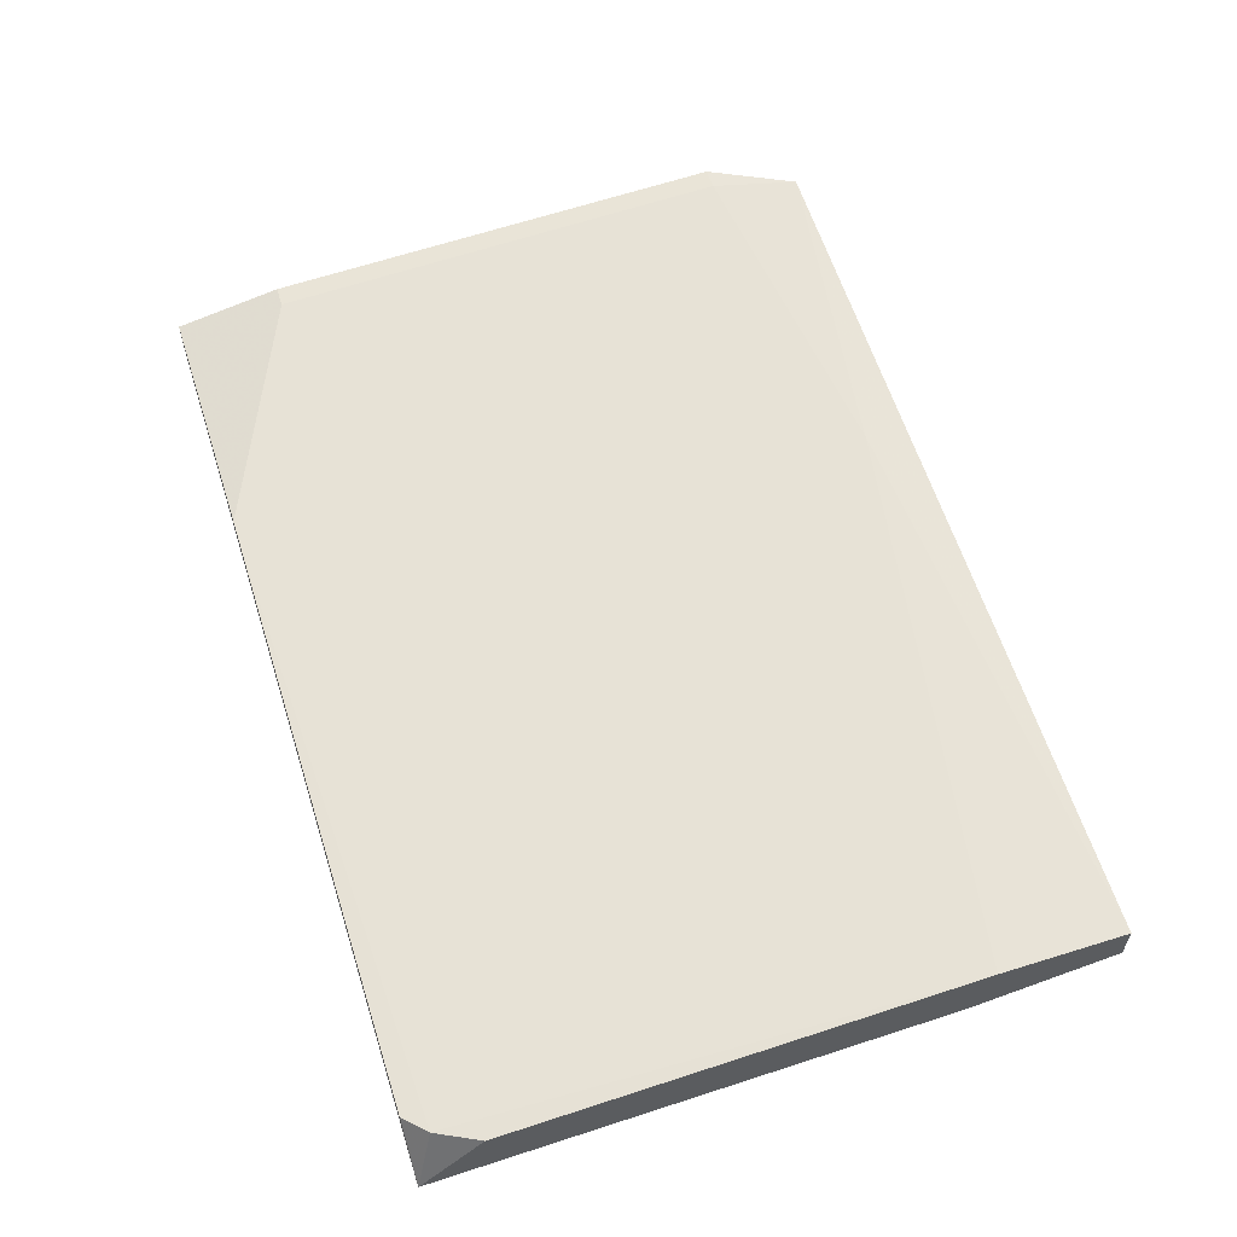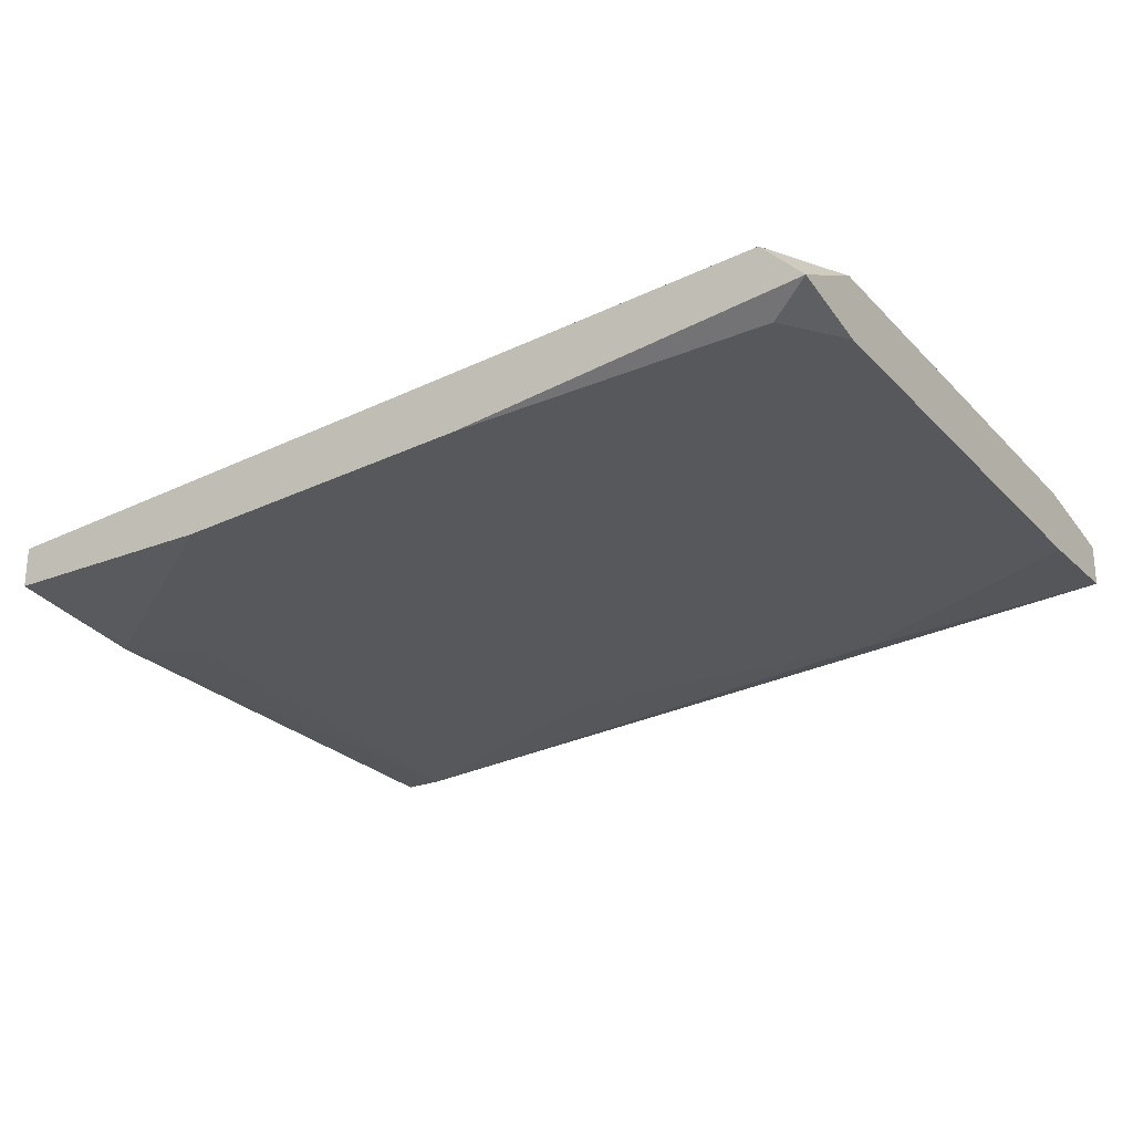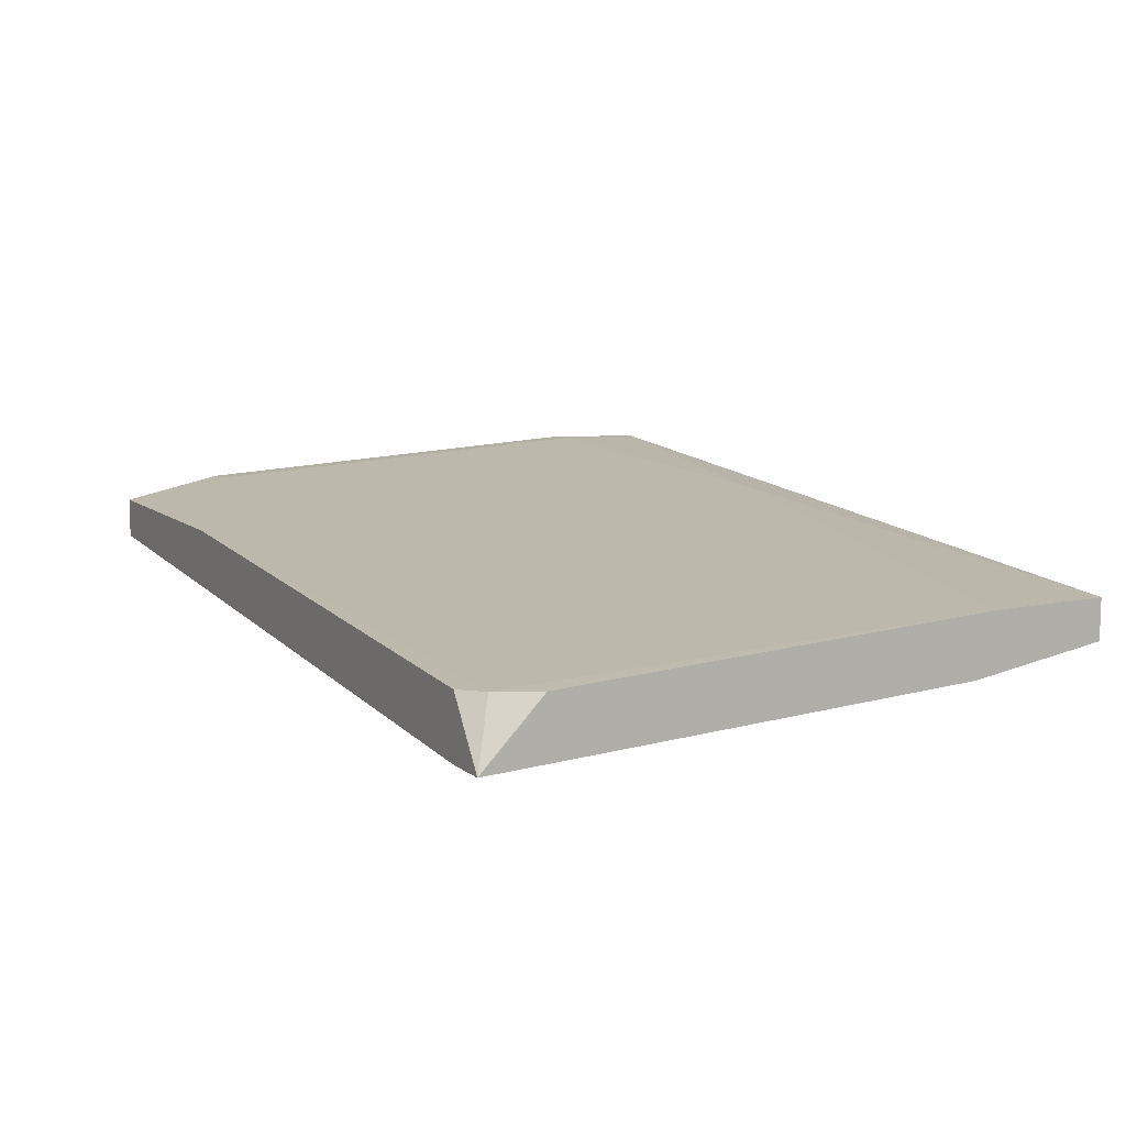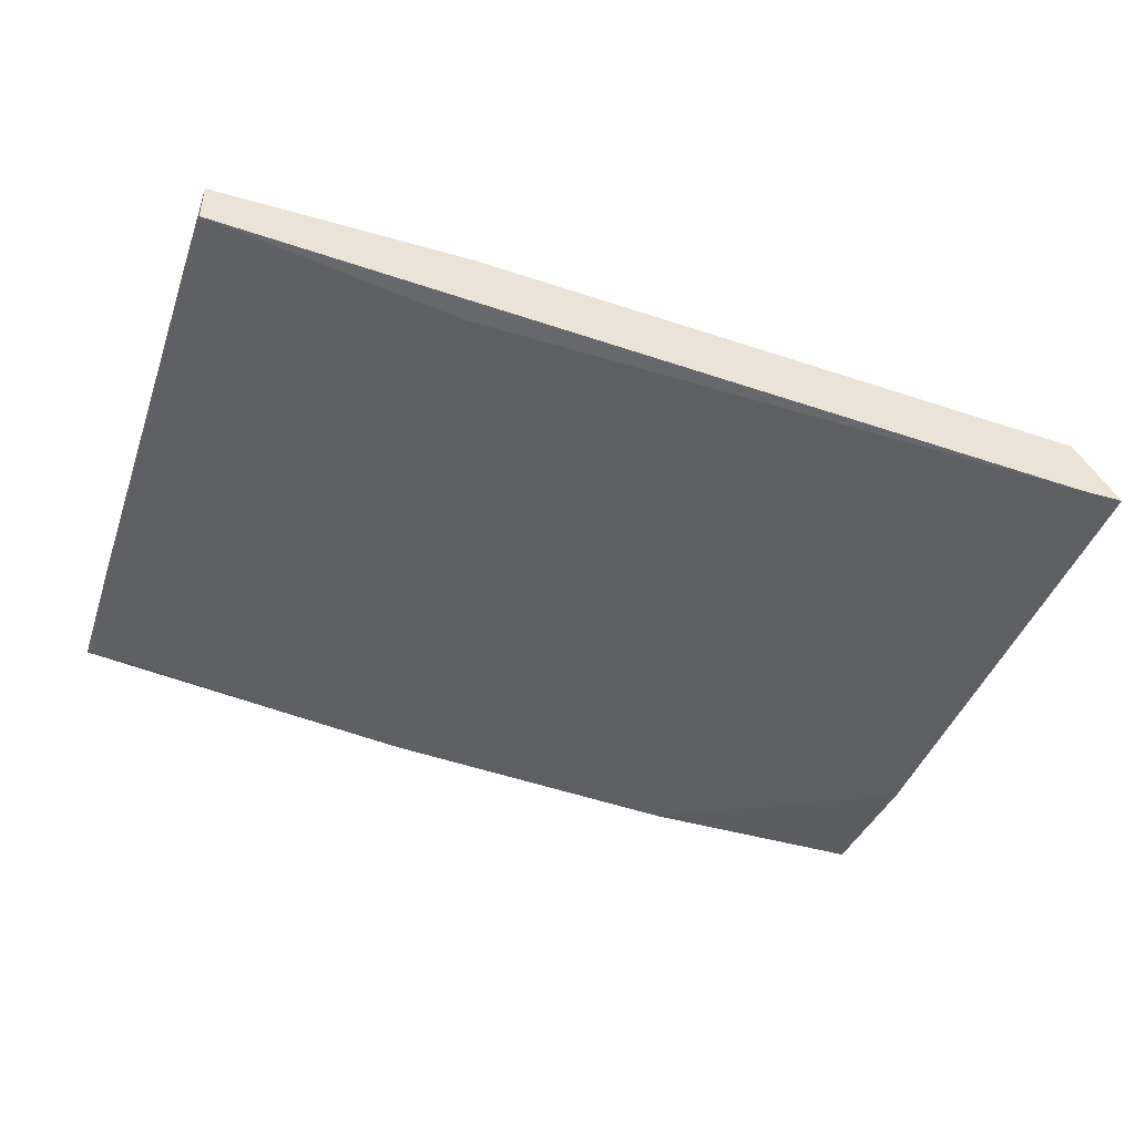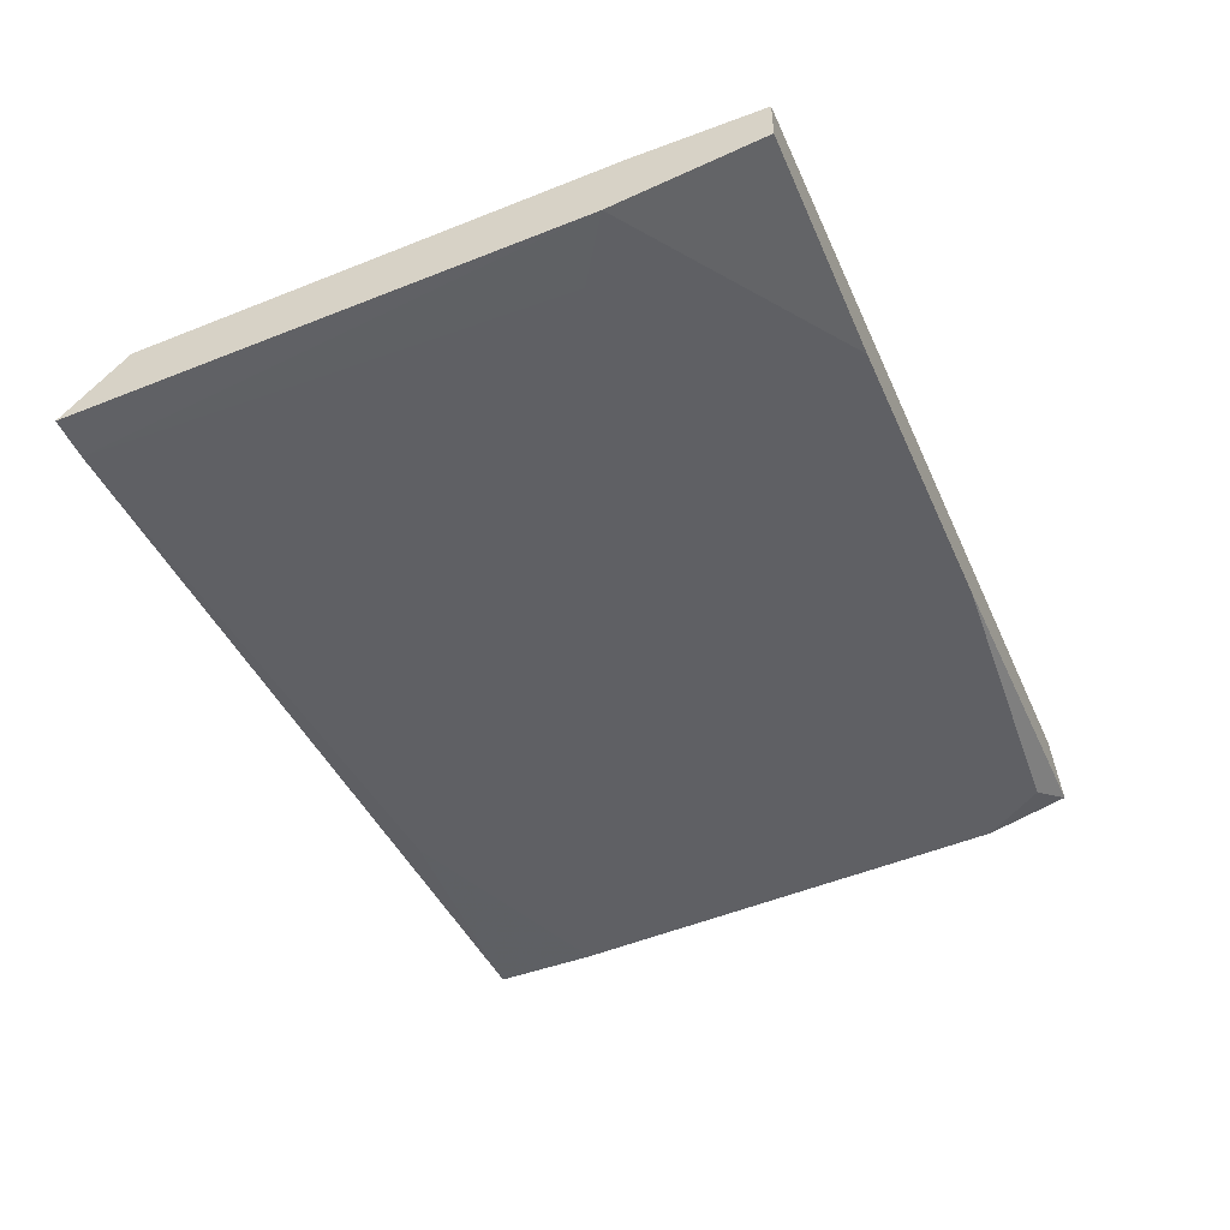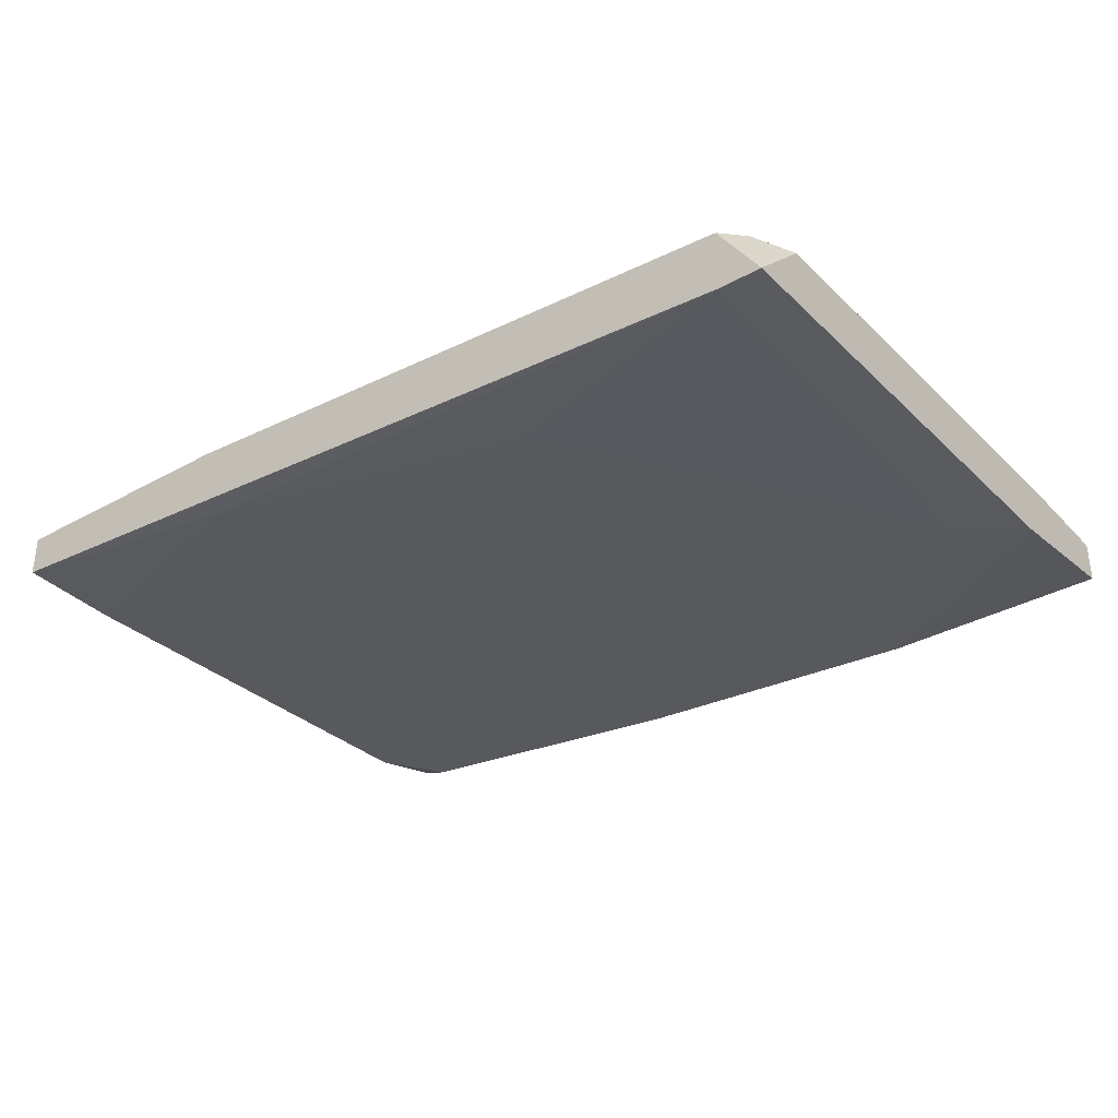
<metadata>
{"format":"obj","ext":"obj","renderer":"f3d","projection":"perspective","resolution":1024,"background":"white","views":[{"elev":58.1,"azim":72.2,"up":"+Y"},{"elev":-23.8,"azim":-146.4,"up":"+Y"},{"elev":10.2,"azim":61.2,"up":"+Y"},{"elev":-44.6,"azim":-18.5,"up":"+Y"},{"elev":-47.6,"azim":112.8,"up":"+Y"},{"elev":-34.4,"azim":36.8,"up":"+Y"}]}
</metadata>
<code>
v 0.1489 0.01019 -0.000578
v 0.1489 0.005484 -0.000578
v 0.1348 0.008621 -0.04918
v 0.1473 0.007054 -0.03506
v 0.08777 0.01175 -0.04761
v 0.08777 0.01646 -0.04918
v 0.08463 0.01019 -0.000578
v 0.08463 0.01019 -0.008418
v 0.08463 0.01332 -0.000578
v 0.08463 0.01332 -0.04918
v 0.08463 0.01489 -0.008418
v 0.08463 0.01175 -0.0429
v 0.08463 0.01646 -0.0429
v 0.0862 0.01489 -0.008418
v 0.0862 0.01646 -0.0429
v 0.1285 0.007054 -0.006853
v 0.1505 0.01019 -0.002143
v 0.152 0.01019 -0.005283
v 0.152 0.005484 -0.000578
v 0.152 0.01175 -0.03977
v 0.152 0.01175 -0.04918
v 0.152 0.007054 -0.0382
v 0.152 0.008621 -0.04918
v 0.1034 0.01332 -0.000578
v 0.1034 0.008621 -0.002143
v 0.1113 0.01019 -0.04918
v 0.1113 0.01489 -0.04604
f 16 12 26
f 18 22 21
f 10 6 21
f 10 7 11
f 7 2 24
f 10 21 3
f 21 6 27
f 7 10 8
f 24 2 1
f 22 18 19
f 2 22 19
f 1 2 19
f 18 21 20
f 21 27 20
f 21 22 23
f 3 21 23
f 22 3 23
f 22 2 4
f 3 22 4
f 11 7 9
f 7 24 9
f 24 11 9
f 6 10 13
f 10 11 13
f 4 2 16
f 11 24 14
f 13 11 14
f 24 1 17
f 19 18 17
f 1 19 17
f 18 20 17
f 20 27 17
f 14 24 17
f 27 14 17
f 10 5 12
f 8 10 12
f 16 8 12
f 2 7 25
f 7 8 25
f 8 16 25
f 16 2 25
f 27 6 15
f 6 13 15
f 14 27 15
f 13 14 15
f 5 10 26
f 10 3 26
f 3 4 26
f 4 16 26
f 12 5 26

</code>
